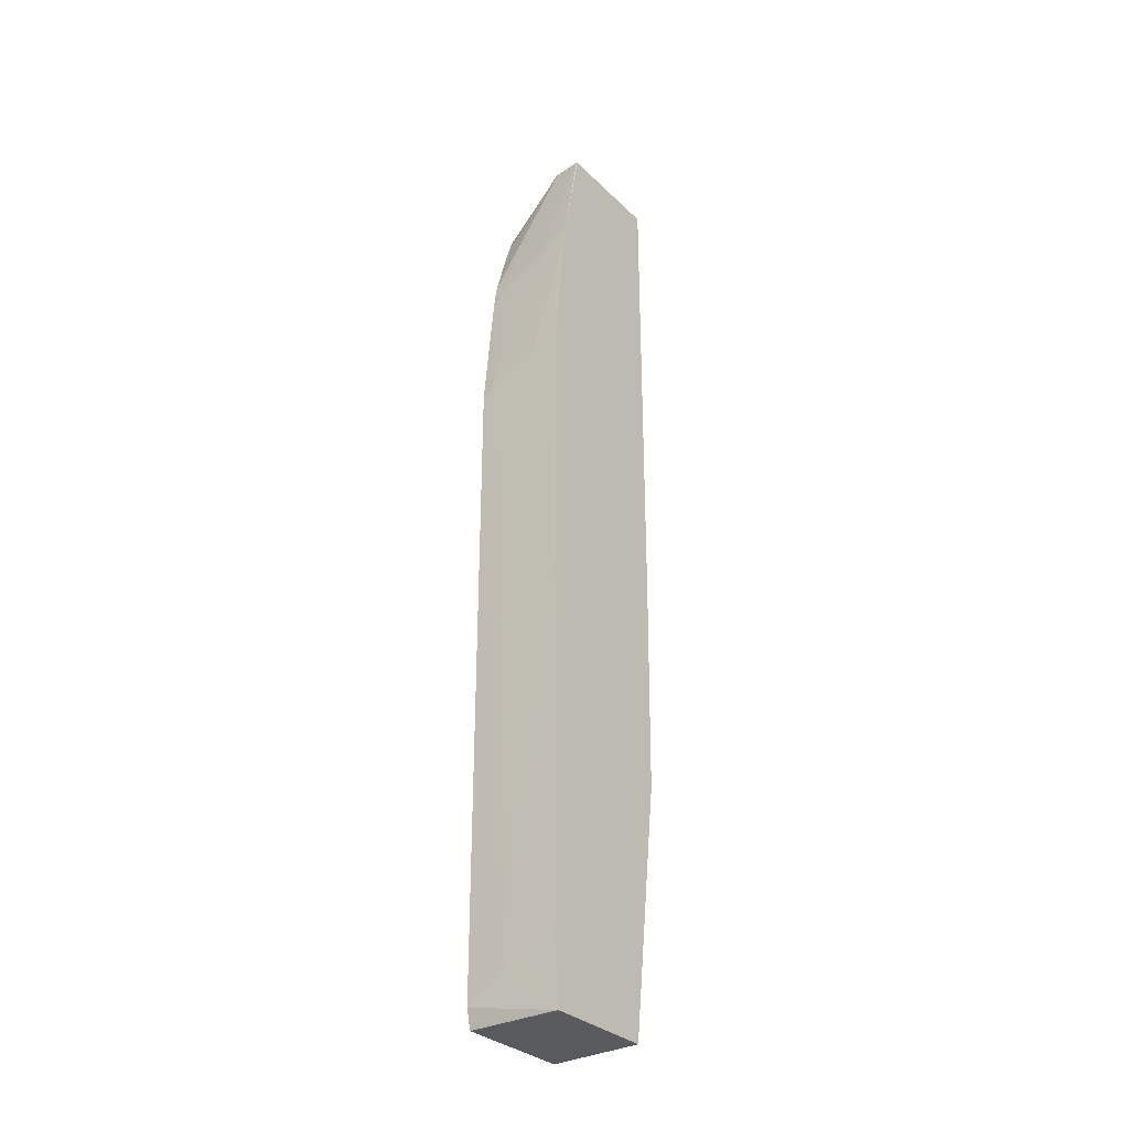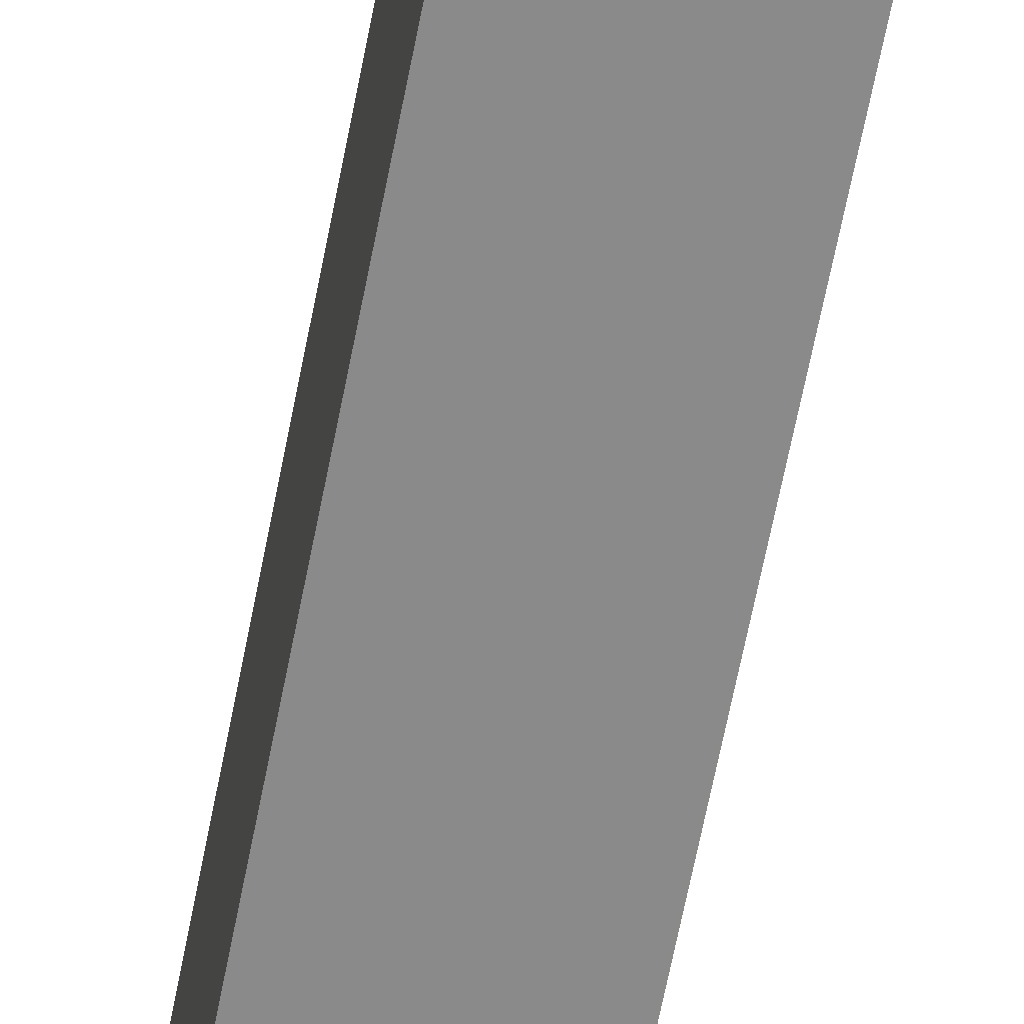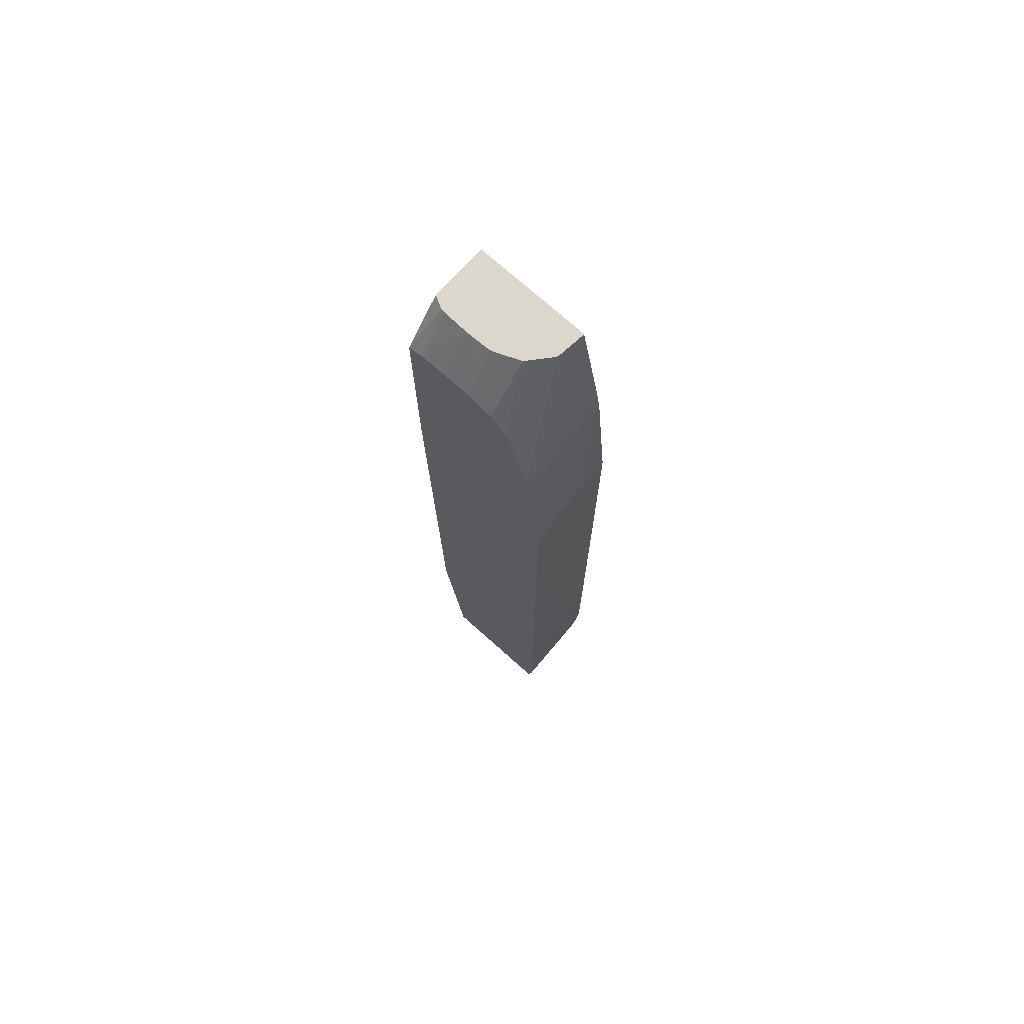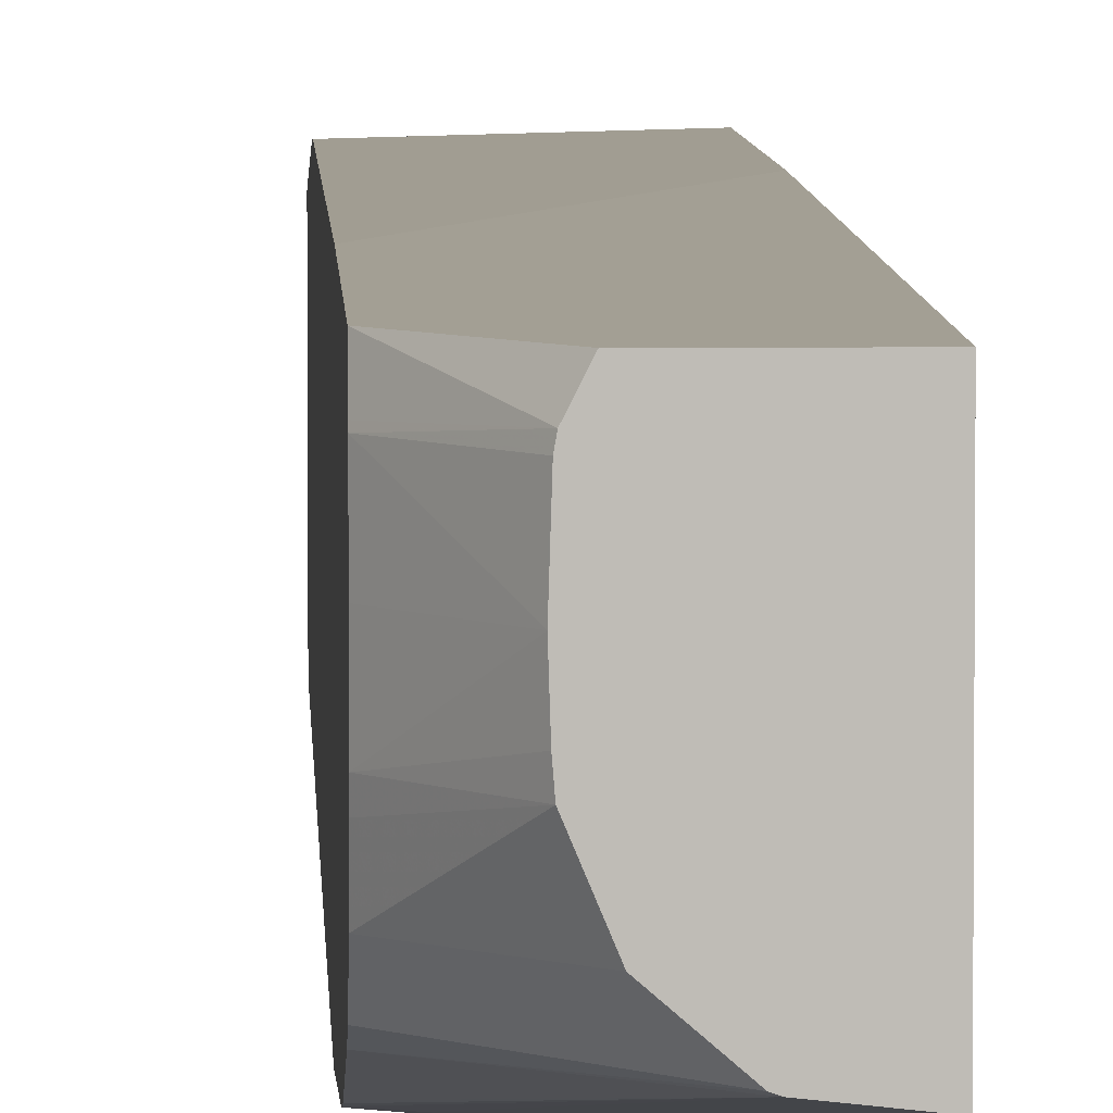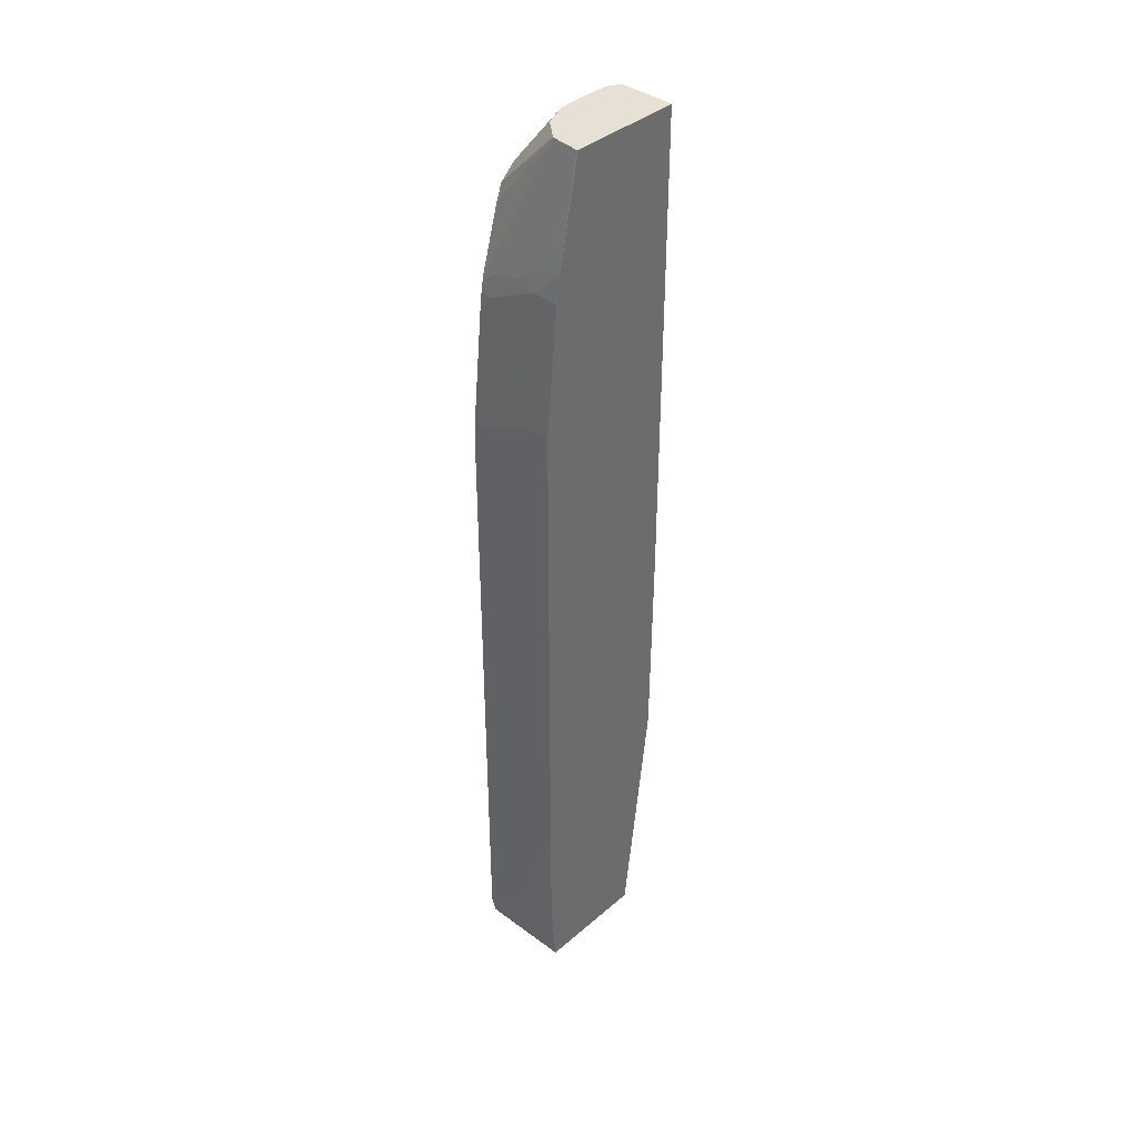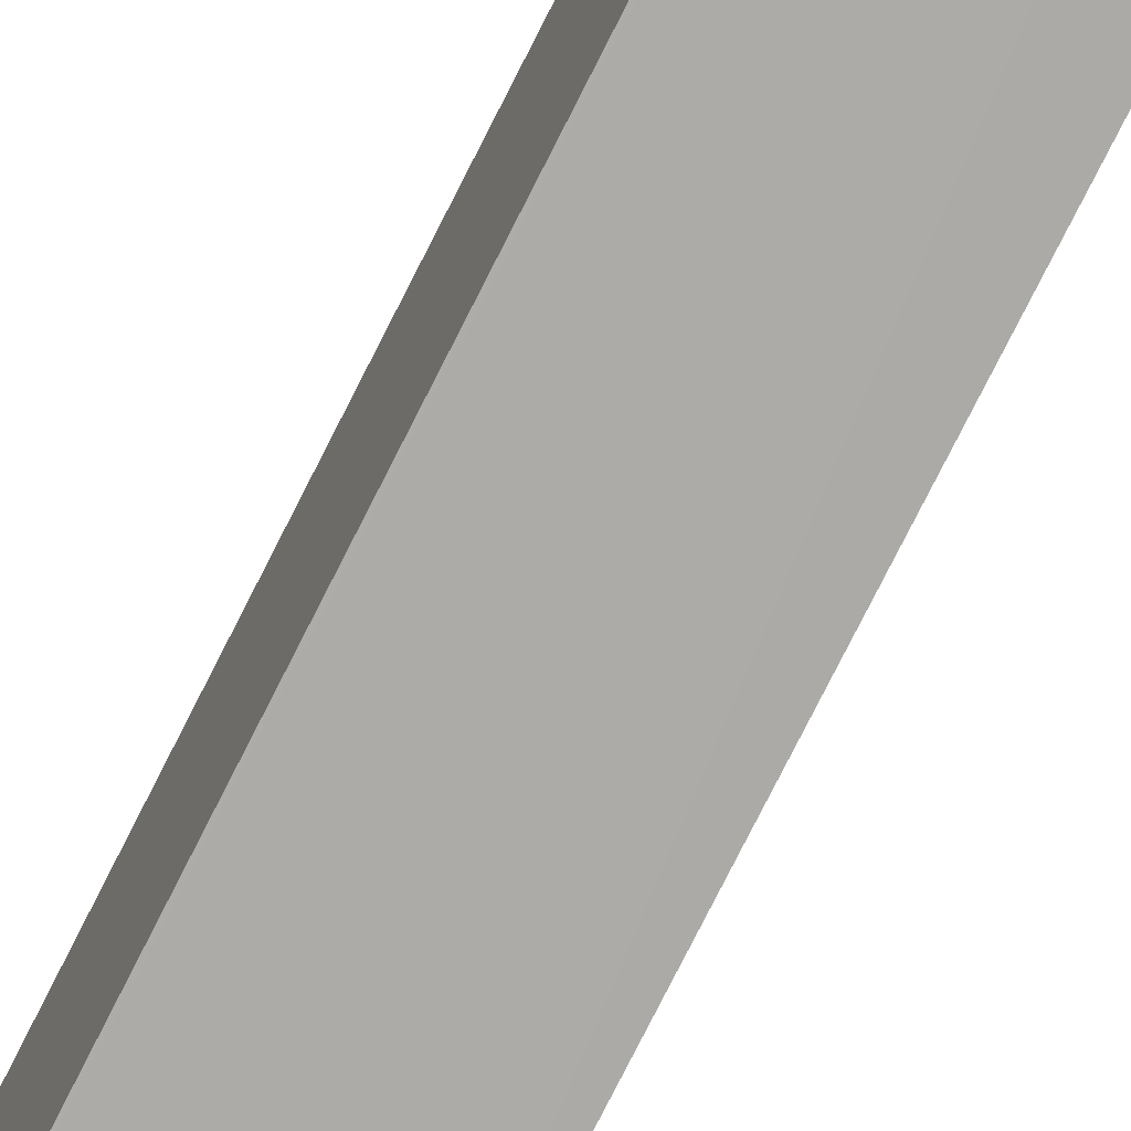
<metadata>
{"format":"obj","ext":"obj","renderer":"f3d","projection":"perspective","resolution":1024,"background":"white","views":[{"elev":-31.5,"azim":-143.1,"up":"+Y"},{"elev":-63.5,"azim":169.1,"up":"+Z"},{"elev":73.2,"azim":131.8,"up":"+Y"},{"elev":5.4,"azim":178.1,"up":"+Z"},{"elev":39.1,"azim":-136.8,"up":"+Y"},{"elev":-76.3,"azim":-26.7,"up":"+Z"}]}
</metadata>
<code>
v -0.003848 0.03306 -0.01148
v -0.003657 0.03306 -0.01186
v -0.005612 0.03306 -0.01148
v -0.002693 0.03151 -0.01148
v -0.003634 0.03306 -0.01199
v -0.002693 0.03169 -0.01192
v -0.002693 0.03172 -0.01199
v -0.005612 0.03306 -0.01495
v -0.005612 0.01757 -0.01148
v -0.002693 0.02509 -0.01148
v -0.003608 0.03306 -0.01281
v -0.002693 0.03173 -0.01281
v -0.005611 0.03306 -0.0151
v -0.005612 0.03305 -0.0151
v -0.005612 0.01083 -0.01154
v -0.002693 0.009186 -0.0117
v -0.003627 0.03306 -0.01337
v -0.002693 0.03172 -0.01363
v -0.005574 0.03306 -0.01511
v -0.005612 0.02974 -0.01577
v -0.005612 0.002831 -0.0125
v -0.002693 0.008366 -0.01175
v -0.003648 0.03306 -0.01363
v -0.002693 0.03167 -0.01385
v -0.004722 0.03306 -0.01502
v -0.003112 0.02872 -0.01575
v -0.004754 0.02951 -0.01575
v -0.004754 0.02888 -0.01586
v -0.005612 0.02973 -0.01577
v -0.005612 0.002831 -0.0161
v -0.002693 0.002831 -0.01242
v -0.00398 0.03306 -0.01442
v -0.002693 0.03151 -0.01444
v -0.004644 0.03306 -0.01499
v -0.002693 0.03052 -0.01515
v -0.002693 0.02899 -0.0156
v -0.002693 0.02873 -0.01568
v -0.002693 0.02861 -0.01572
v -0.002693 0.02842 -0.01576
v -0.003902 0.02894 -0.01578
v -0.005574 0.02888 -0.01589
v -0.003112 0.02806 -0.01586
v -0.003112 0.02396 -0.01628
v -0.004754 0.02478 -0.01627
v -0.005612 0.02892 -0.01589
v -0.002693 0.00344 -0.01627
v -0.002693 0.00313 -0.0162
v -0.002693 0.00302 -0.01617
v -0.002693 0.002831 -0.01613
v -0.005612 0.005082 -0.01628
v -0.004754 0.00426 -0.01626
v -0.003933 0.00426 -0.01629
v -0.002693 0.03106 -0.01495
v -0.002693 0.02809 -0.01582
v -0.005612 0.02482 -0.01628
v -0.002693 0.02764 -0.01588
v -0.005574 0.02478 -0.01628
v -0.002693 0.02396 -0.01625
v -0.002693 0.02354 -0.01628
v -0.003933 0.007544 -0.01629
v -0.005574 0.01493 -0.01629
v -0.002693 0.003843 -0.01627
v -0.005574 0.005082 -0.01629
v -0.005612 0.008366 -0.01629
v -0.002693 0.007127 -0.01628
v -0.005574 0.008366 -0.01629
v -0.005574 0.01165 -0.01629
v -0.005612 0.01497 -0.01629
f 1 2 5
f 1 5 11
f 1 11 17
f 1 17 23
f 1 23 32
f 1 32 34
f 1 34 25
f 1 25 19
f 1 19 13
f 1 13 8
f 1 8 3
f 1 3 9
f 1 9 10
f 1 10 4
f 1 4 2
f 2 4 6
f 2 6 7
f 2 7 5
f 3 8 14
f 3 14 20
f 3 20 29
f 3 29 45
f 3 45 55
f 3 55 68
f 3 68 64
f 3 64 50
f 3 50 30
f 3 30 21
f 3 21 15
f 3 15 9
f 4 10 16
f 4 16 22
f 4 22 31
f 4 31 49
f 4 49 48
f 4 48 47
f 4 47 46
f 4 46 62
f 4 62 65
f 4 65 59
f 4 59 58
f 4 58 56
f 4 56 54
f 4 54 39
f 4 39 38
f 4 38 37
f 4 37 36
f 4 36 35
f 4 35 53
f 4 53 33
f 4 33 24
f 4 24 18
f 4 18 12
f 4 12 7
f 4 7 6
f 5 7 11
f 7 12 11
f 8 13 14
f 9 15 10
f 10 15 16
f 11 12 18
f 11 18 17
f 13 19 20
f 13 20 14
f 15 21 22
f 15 22 16
f 17 18 23
f 18 24 23
f 19 25 26
f 19 26 27
f 19 27 20
f 20 27 28
f 20 28 29
f 21 30 49
f 21 49 31
f 21 31 22
f 23 24 33
f 23 33 32
f 25 34 35
f 25 35 36
f 25 36 37
f 25 37 38
f 25 38 39
f 25 39 26
f 26 39 40
f 26 40 27
f 27 40 28
f 28 41 29
f 28 40 42
f 28 42 43
f 28 43 44
f 28 44 41
f 29 41 45
f 30 46 47
f 30 47 48
f 30 48 49
f 30 50 51
f 30 51 52
f 30 52 46
f 32 33 53
f 32 53 34
f 34 53 35
f 39 54 40
f 40 54 42
f 41 44 55
f 41 55 45
f 42 54 56
f 42 56 43
f 43 57 44
f 43 56 58
f 43 58 59
f 43 59 60
f 43 60 61
f 43 61 57
f 44 57 55
f 46 52 62
f 50 63 52
f 50 52 51
f 50 64 66
f 50 66 63
f 52 60 59
f 52 59 65
f 52 65 62
f 52 63 66
f 52 66 67
f 52 67 60
f 55 57 61
f 55 61 68
f 60 67 61
f 61 67 68
f 64 68 67
f 64 67 66

</code>
